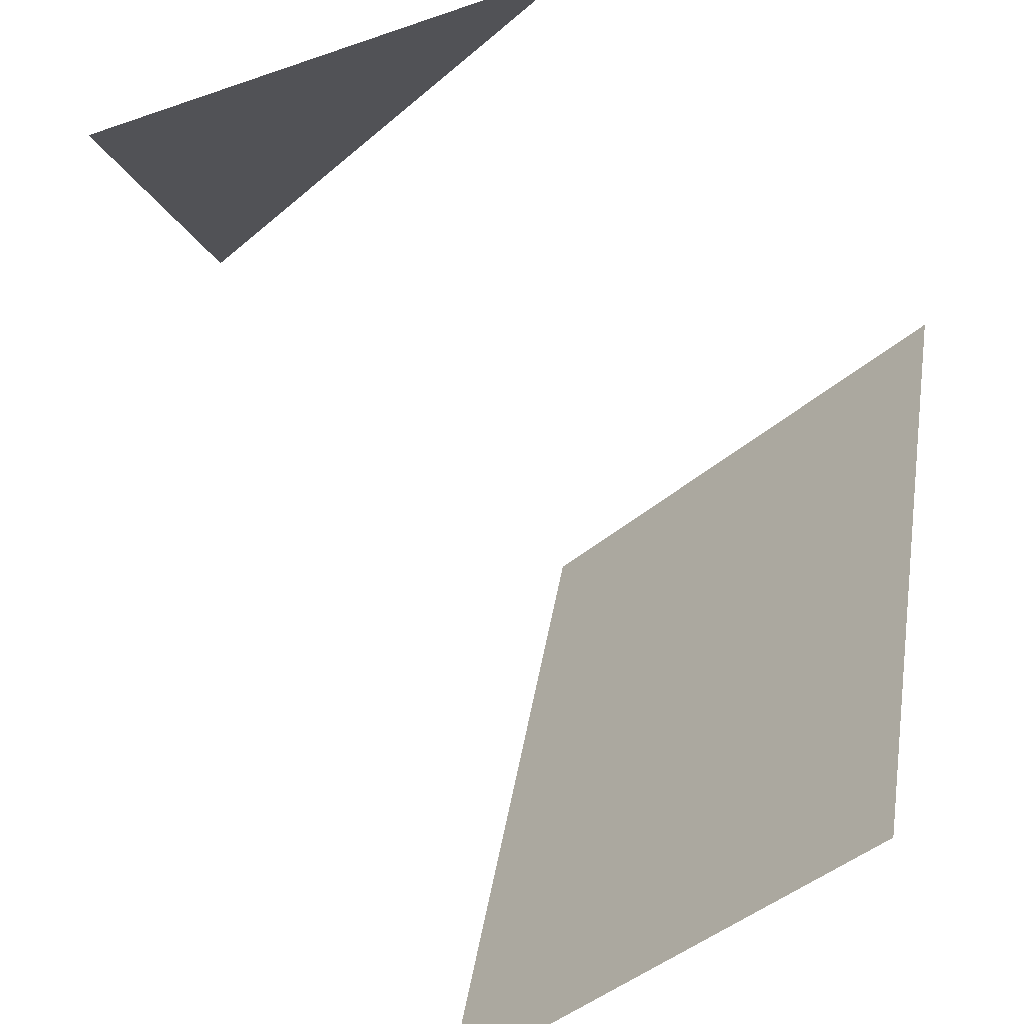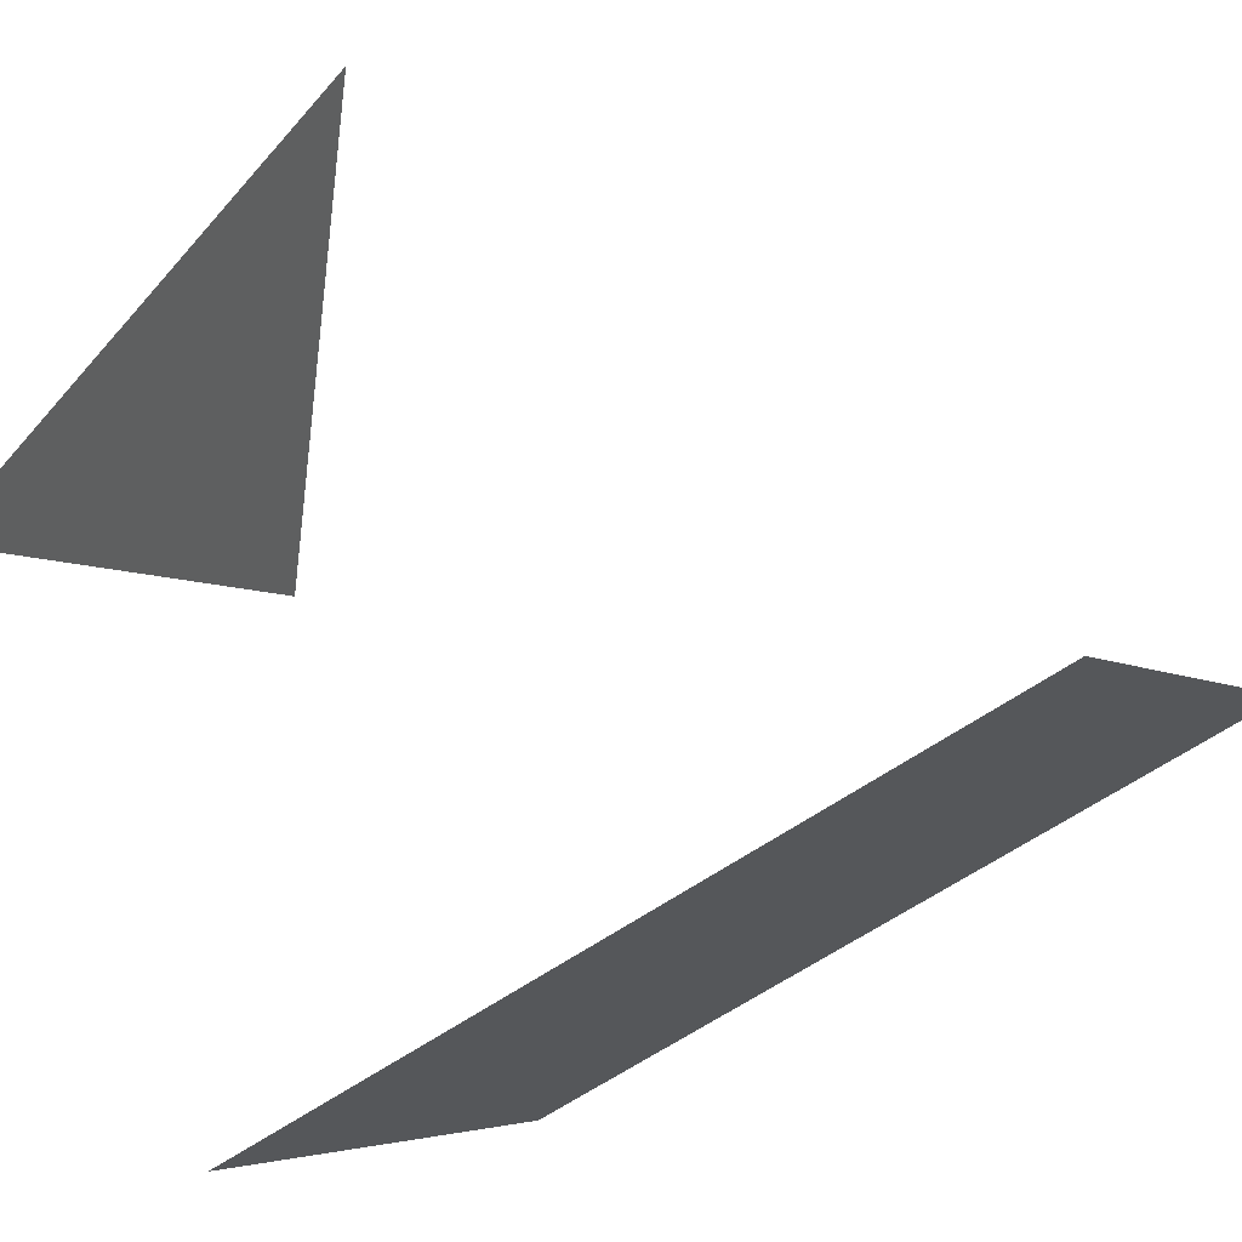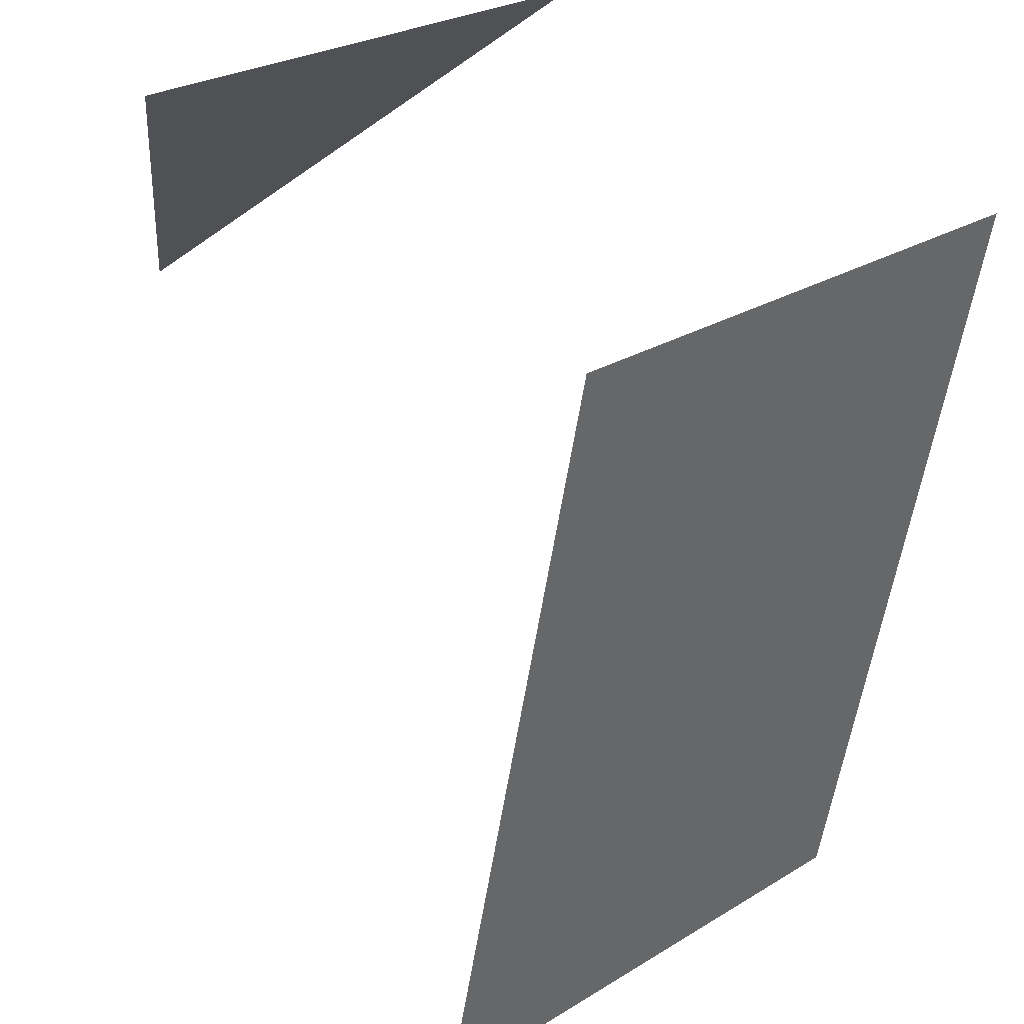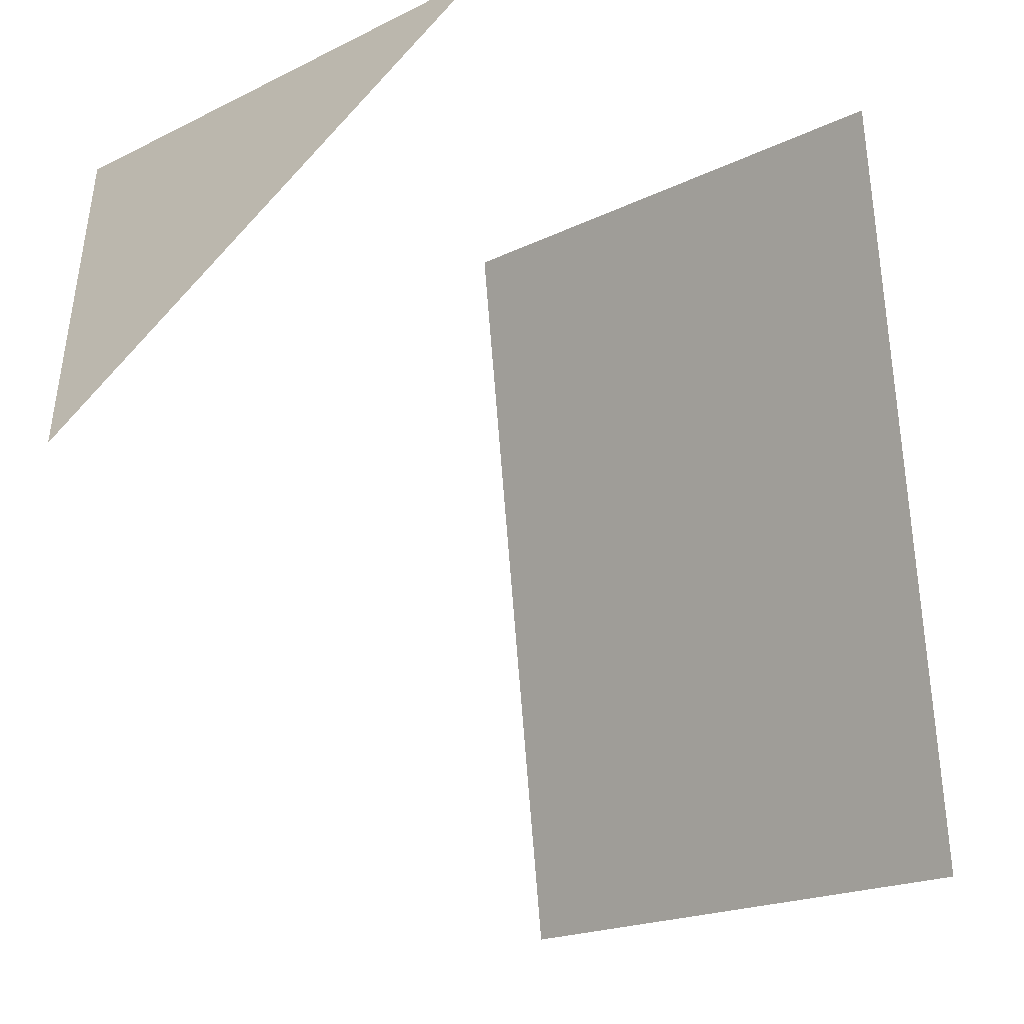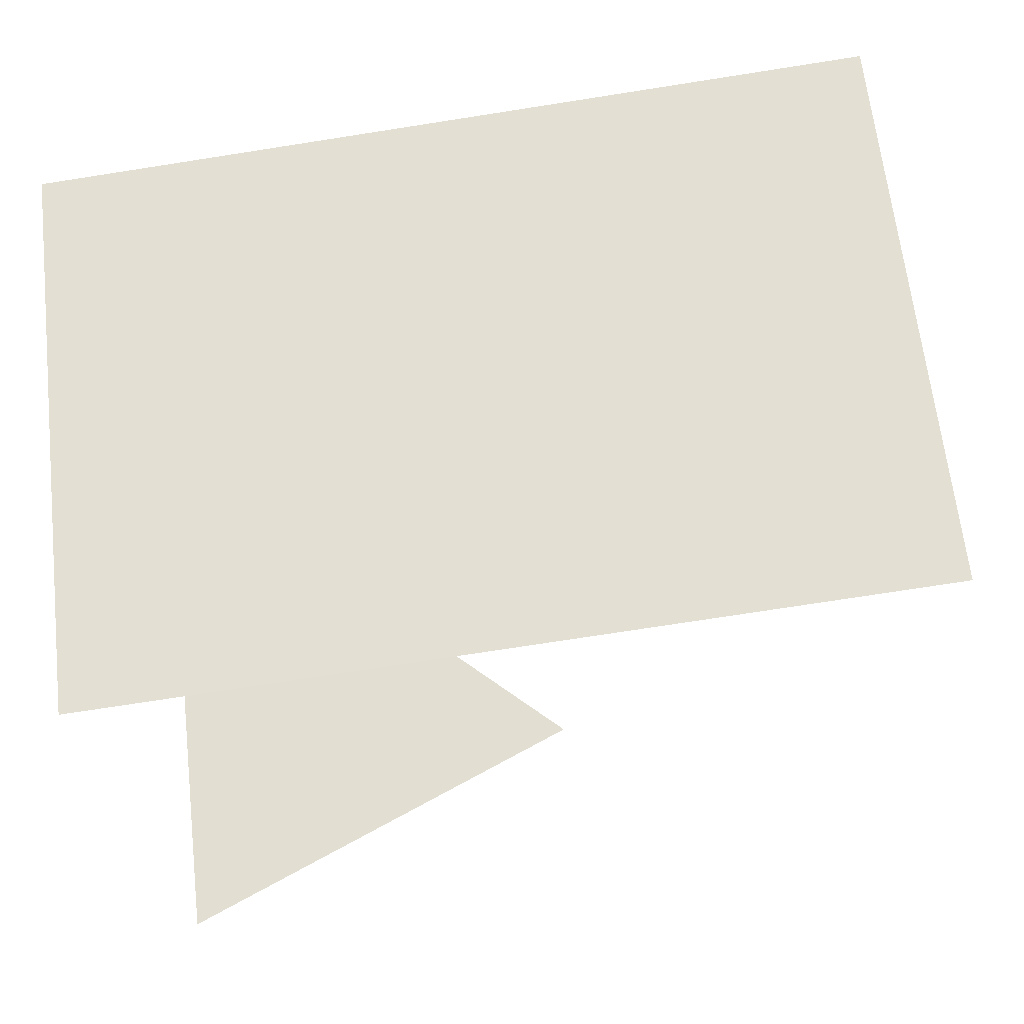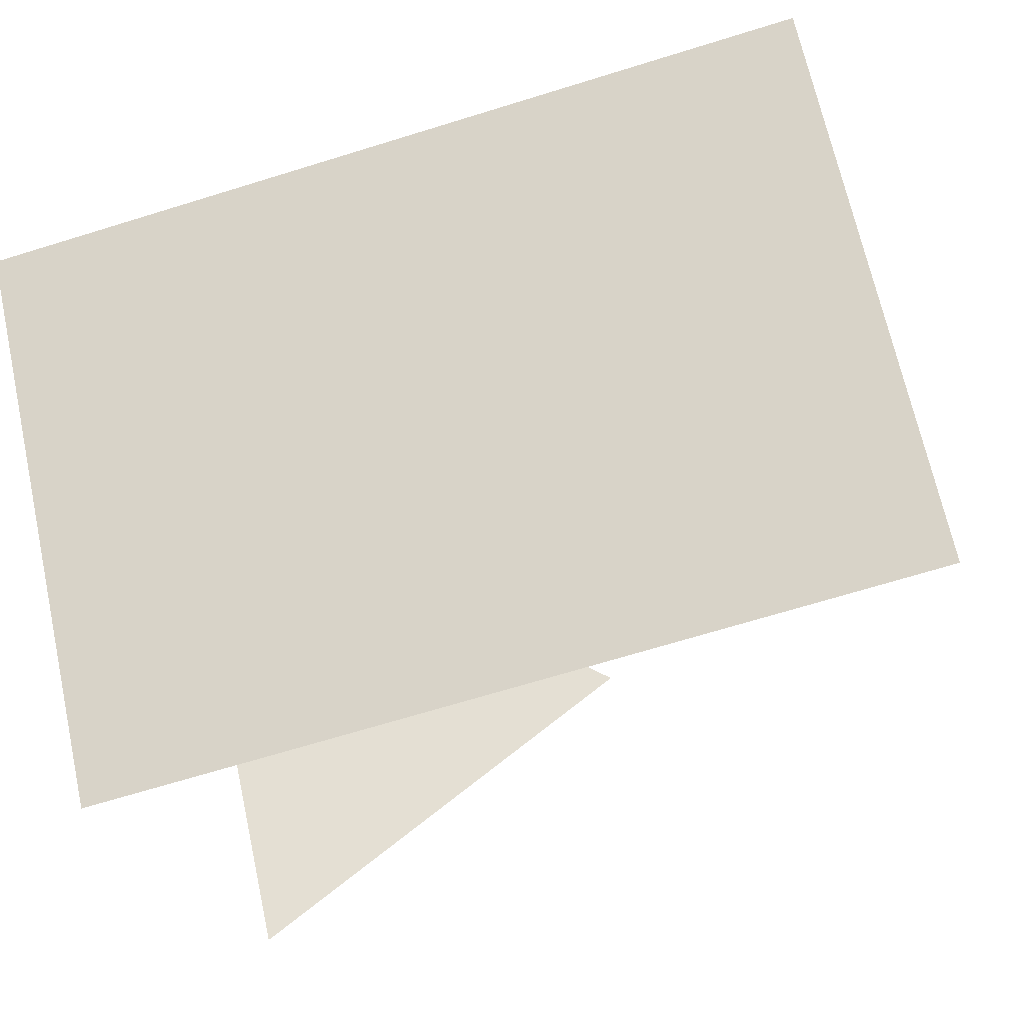
<metadata>
{"format":"obj","ext":"obj","renderer":"f3d","projection":"perspective","resolution":1024,"background":"white","views":[{"elev":38.5,"azim":-81.1,"up":"+Z"},{"elev":-55.9,"azim":-142.8,"up":"+Z"},{"elev":-56.7,"azim":81.4,"up":"+Y"},{"elev":76.8,"azim":-94.7,"up":"+Z"},{"elev":-72.9,"azim":-171.1,"up":"+Y"},{"elev":-67.5,"azim":-162.7,"up":"+Y"}]}
</metadata>
<code>
o 1101_1010
v 0 1 1
v 1 0 -1
v 1 1 0
v 1 0 1
v 1 -1 0
v -1 0 -1
v 0 -0.5 -0.5
v -1 -1 0
f 7 5 8
f 6 7 8
f 2 7 6
f 5 7 2
f 3 1 4

</code>
